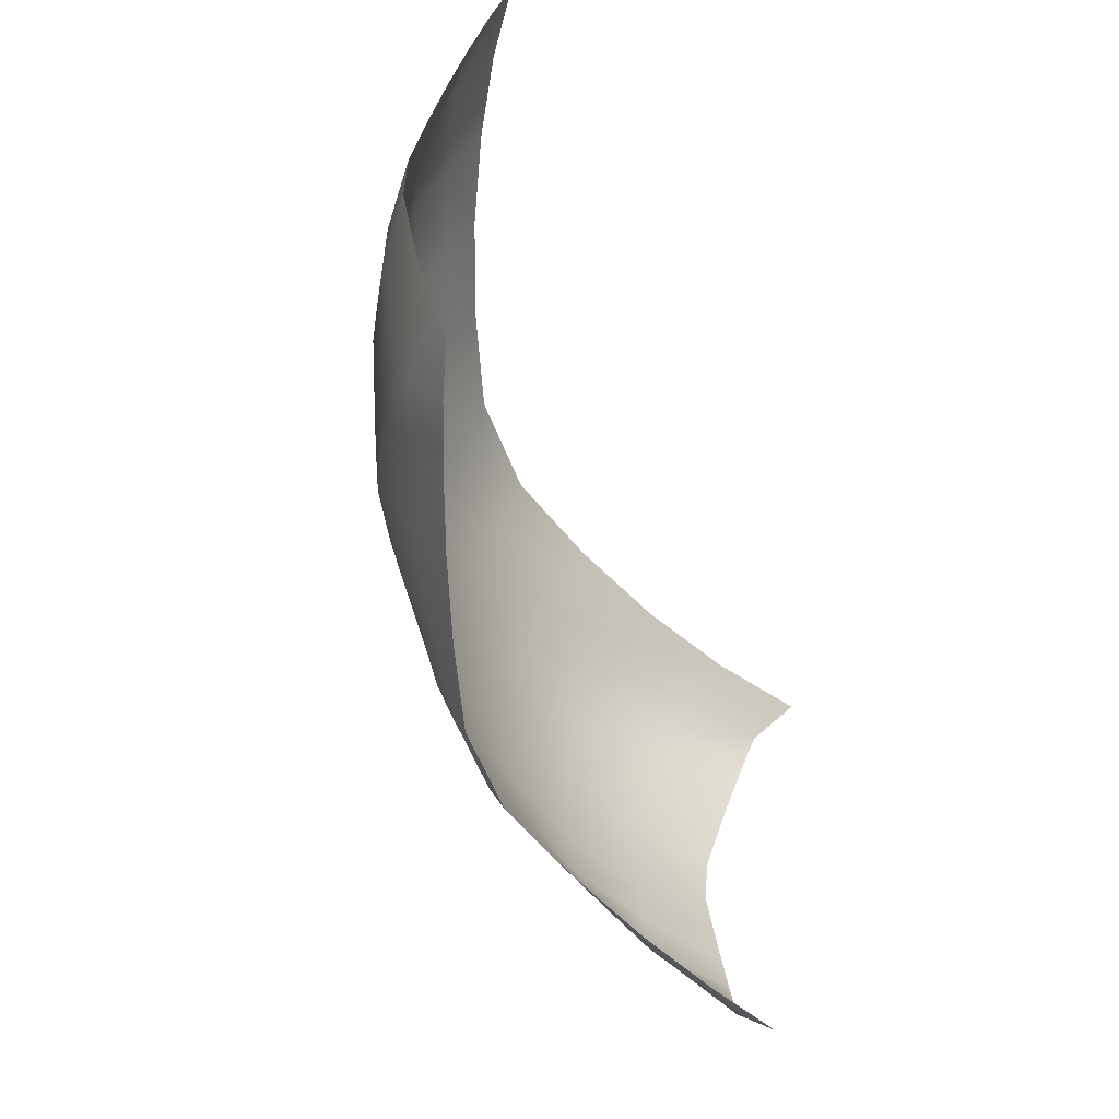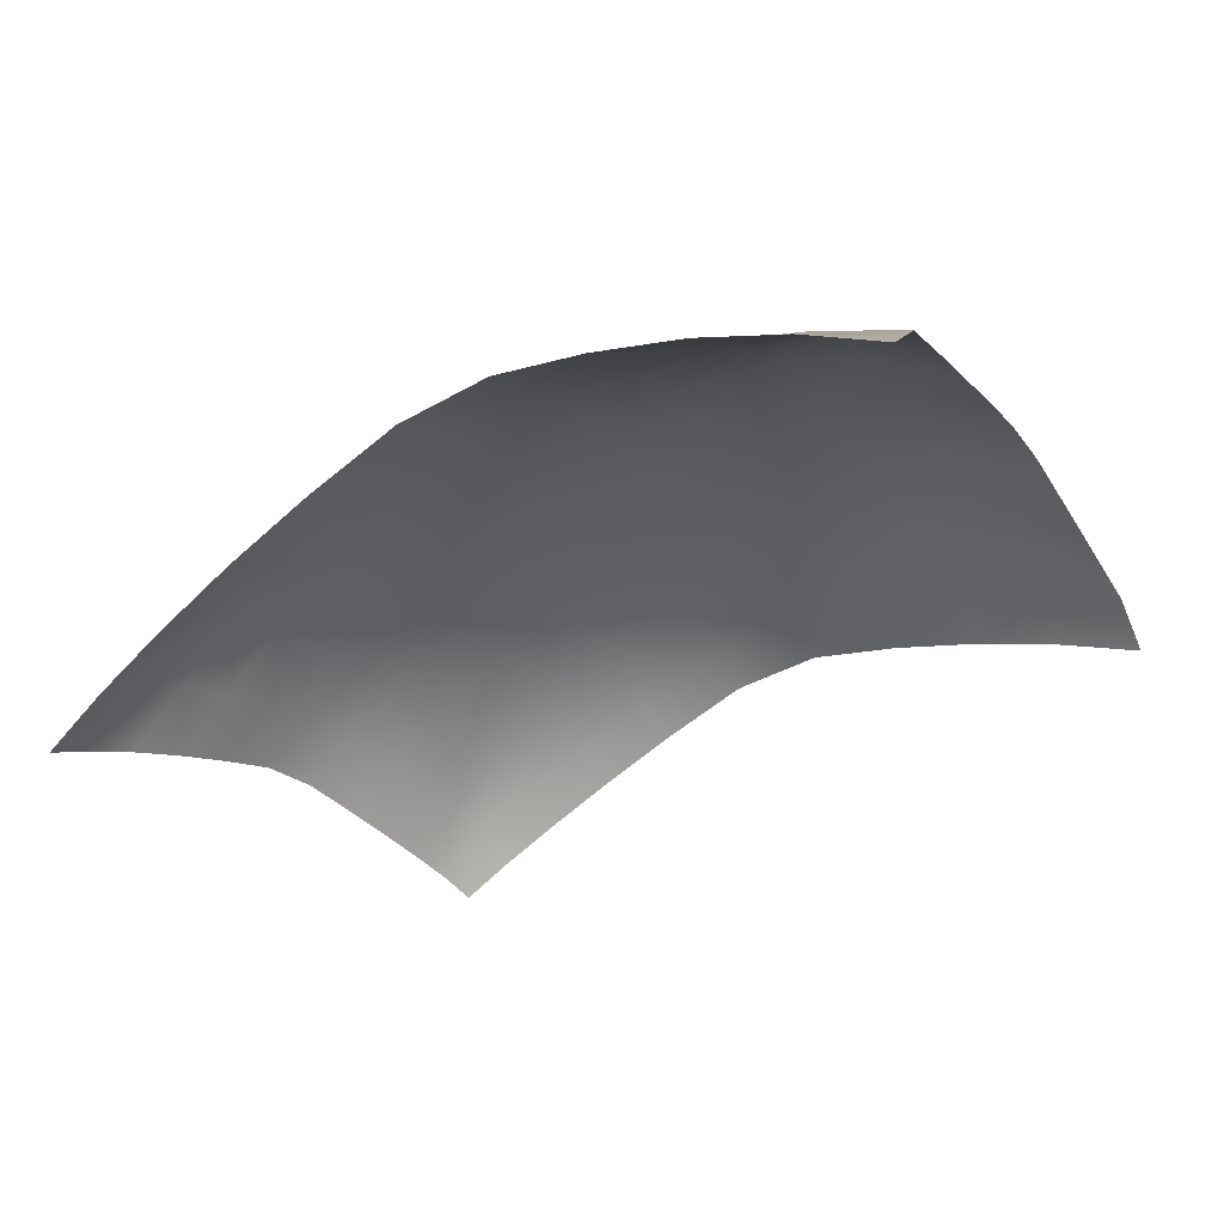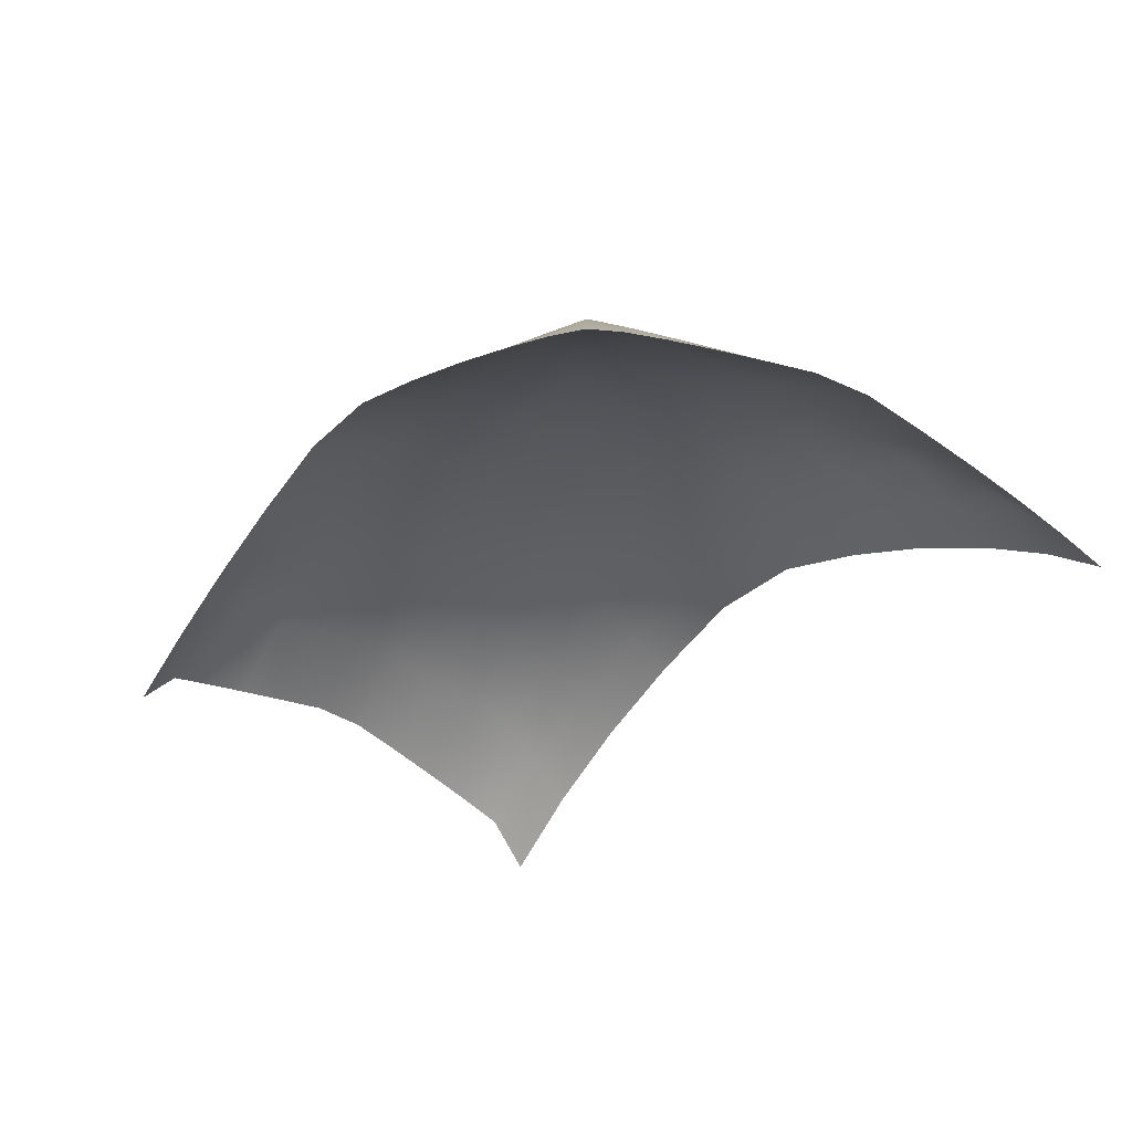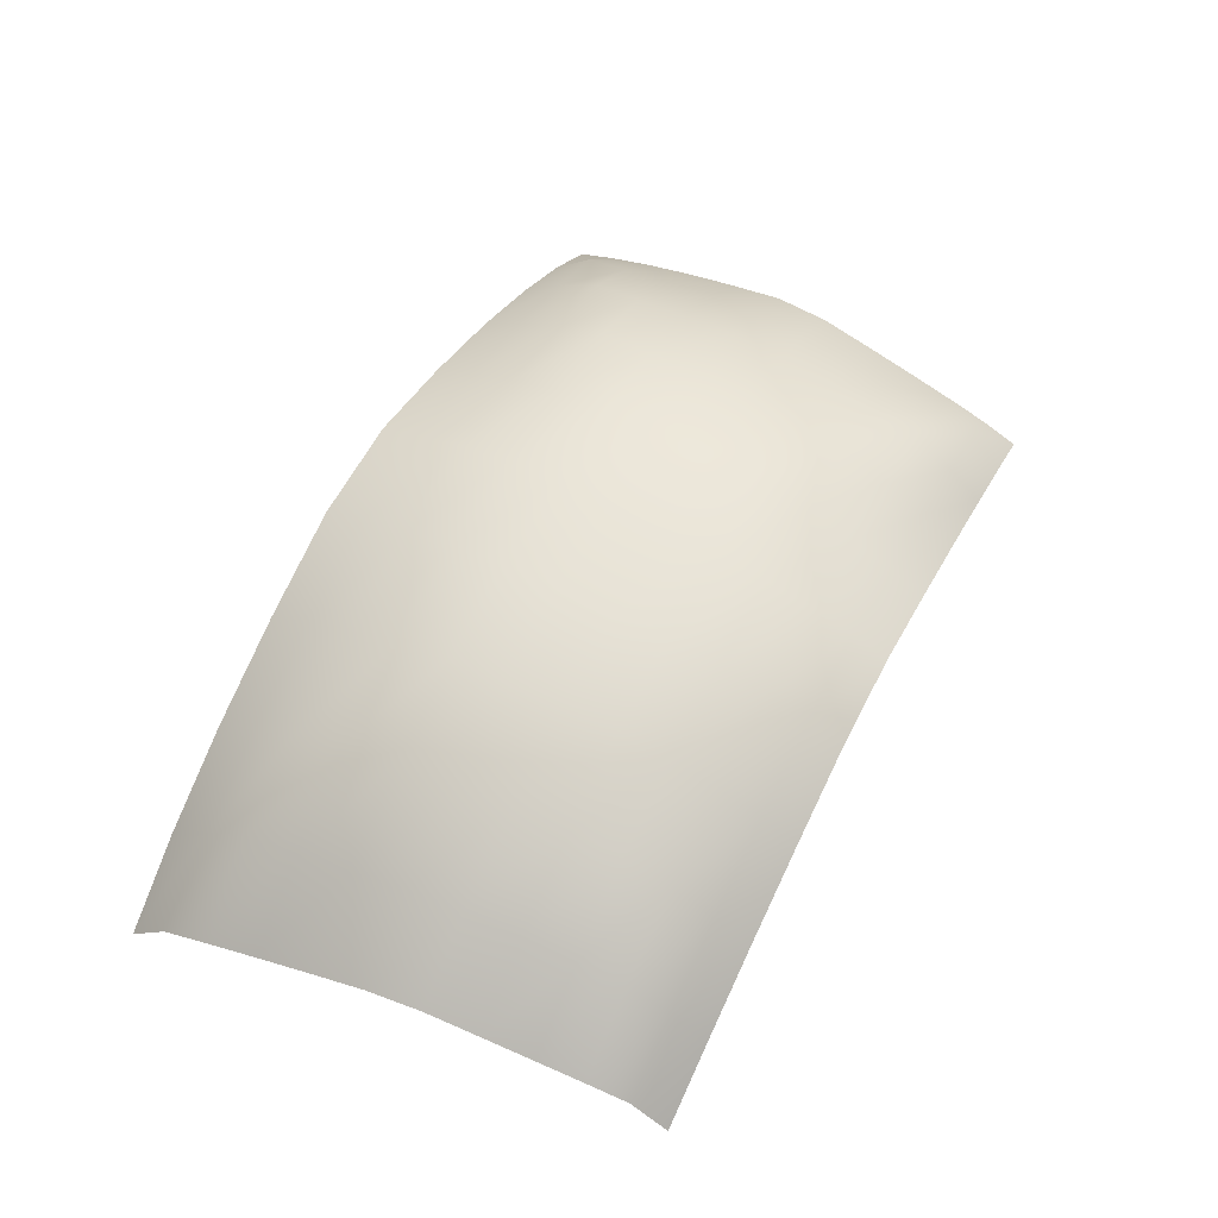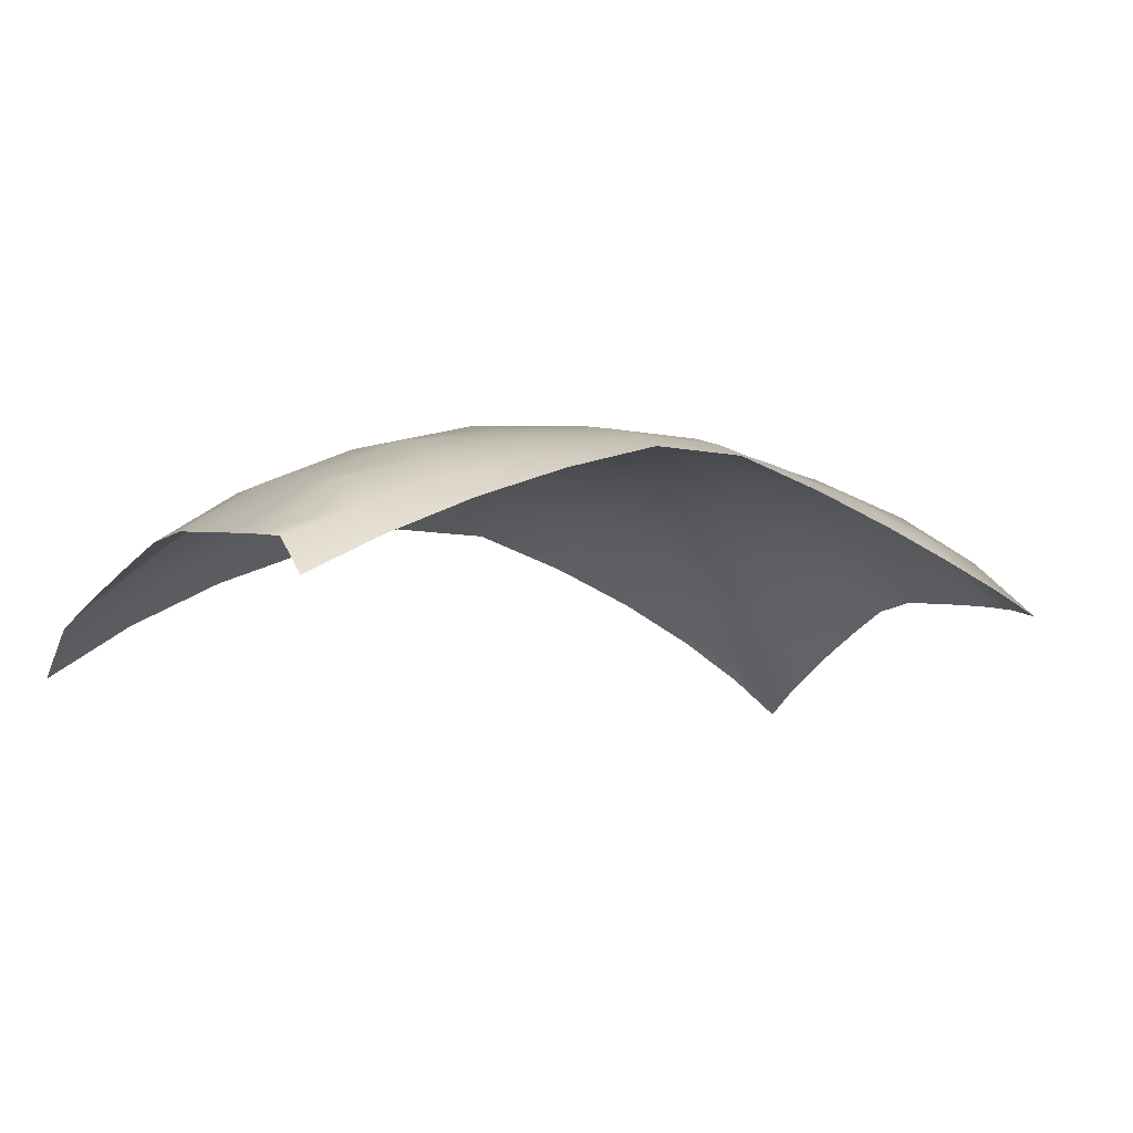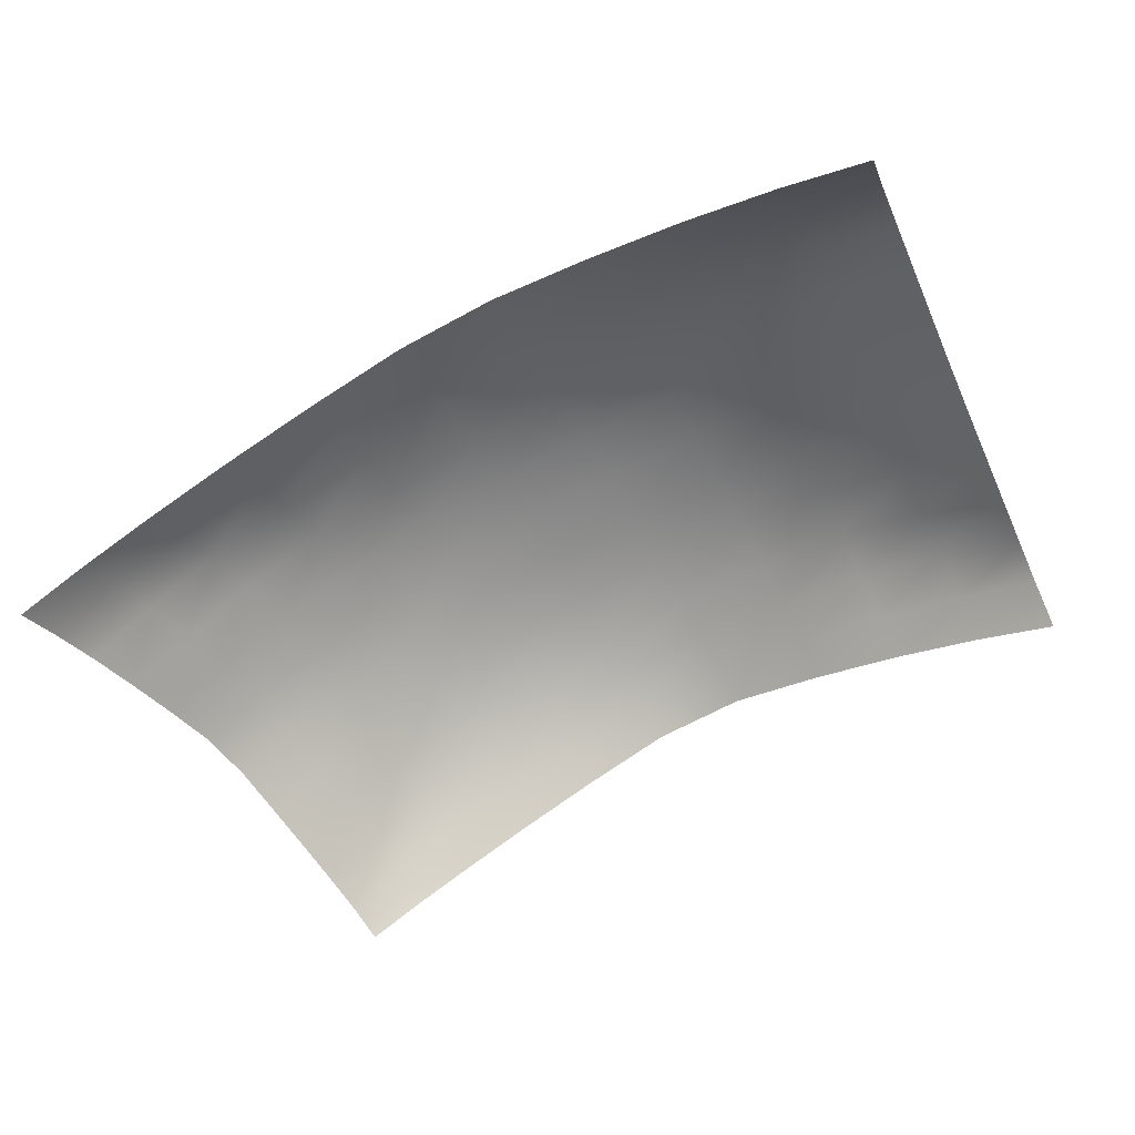
<metadata>
{"format":"obj","ext":"obj","renderer":"f3d","projection":"perspective","resolution":1024,"background":"white","views":[{"elev":-56.1,"azim":110.7,"up":"+Y"},{"elev":-37.1,"azim":-143.8,"up":"+Z"},{"elev":-30.6,"azim":53.6,"up":"+Z"},{"elev":60.5,"azim":-62.9,"up":"+Z"},{"elev":-7.5,"azim":-30.7,"up":"+Z"},{"elev":-63.5,"azim":-150.8,"up":"+Z"}]}
</metadata>
<code>
g default
v 179 547.1 -1136
v 179.6 540.4 -1138
v 180.1 534.5 -1143
v 293 547.1 -1125
v 292.3 540.4 -1129
v 291.8 534.5 -1134
v 173 614.6 -1144
v 173.7 607 -1141
v 174.5 598.6 -1139
v 175.2 589.8 -1136
v 176 580.8 -1134
v 176.8 571.7 -1133
v 177.6 563 -1134
v 178.3 554.7 -1135
v 299.3 614.6 -1134
v 298.6 607 -1128
v 297.8 598.6 -1127
v 297 589.8 -1125
v 296.1 580.8 -1123
v 295.3 571.7 -1123
v 294.5 563 -1124
v 293.7 554.7 -1124
v 311.6 547.1 -1139
v 303.2 547.1 -1132
v 280.7 547.1 -1122
v 266.8 547.1 -1119
v 251.8 547.1 -1116
v 236.3 547.1 -1116
v 220.7 547.1 -1119
v 205.6 547.1 -1123
v 191.5 547.1 -1127
v 172.4 621.4 -1152
v 299.9 621.4 -1140
v 320 614.6 -1150
v 310.7 614.6 -1140
v 285.7 614.6 -1128
v 270.3 614.6 -1123
v 253.7 614.6 -1119
v 236.5 614.6 -1119
v 219.2 614.6 -1123
v 202.5 614.6 -1129
v 186.9 614.6 -1136
v 286.2 621.4 -1133
v 270.6 621.4 -1127
v 253.9 621.4 -1122
v 236.5 621.4 -1122
v 219.1 621.4 -1127
v 202.2 621.4 -1134
v 186.5 621.4 -1142
v 320.8 621.4 -1153
v 311.4 621.4 -1146
v 310.1 534.5 -1142
v 310.8 540.4 -1140
v 301.9 534.5 -1138
v 302.5 540.4 -1133
v 279.7 534.5 -1129
v 280.2 540.4 -1126
v 266.1 534.5 -1125
v 266.4 540.4 -1122
v 251.4 534.5 -1121
v 251.6 540.4 -1118
v 236.2 534.5 -1121
v 236.2 540.4 -1118
v 220.9 534.5 -1125
v 220.8 540.4 -1122
v 206.2 534.5 -1131
v 205.9 540.4 -1127
v 192.4 534.5 -1137
v 192 540.4 -1132
v 312.6 554.7 -1138
v 313.6 563 -1137
v 314.7 571.7 -1136
v 315.8 580.8 -1136
v 316.9 589.8 -1139
v 318 598.6 -1143
v 319 607 -1146
v 304.1 554.7 -1131
v 305 563 -1130
v 306 571.7 -1129
v 307 580.8 -1129
v 307.9 589.8 -1132
v 308.9 598.6 -1134
v 309.8 607 -1137
v 281.2 554.7 -1119
v 281.9 563 -1118
v 282.5 571.7 -1118
v 283.2 580.8 -1118
v 283.8 589.8 -1119
v 284.5 598.6 -1120
v 285.1 607 -1124
v 267.2 554.7 -1116
v 267.6 563 -1114
v 268.1 571.7 -1114
v 268.5 580.8 -1114
v 269 589.8 -1115
v 269.5 598.6 -1117
v 269.9 607 -1120
v 252 554.7 -1114
v 252.2 563 -1113
v 252.5 571.7 -1113
v 252.7 580.8 -1113
v 253 589.8 -1113
v 253.2 598.6 -1114
v 253.5 607 -1116
v 236.3 554.7 -1114
v 236.3 563 -1113
v 236.3 571.7 -1113
v 236.4 580.8 -1113
v 236.4 589.8 -1113
v 236.4 598.6 -1114
v 236.5 607 -1116
v 220.5 554.7 -1116
v 220.3 563 -1114
v 220.1 571.7 -1114
v 220 580.8 -1114
v 219.8 589.8 -1115
v 219.6 598.6 -1117
v 219.4 607 -1120
v 205.2 554.7 -1120
v 204.9 563 -1119
v 204.5 571.7 -1118
v 204.1 580.8 -1118
v 203.6 589.8 -1119
v 203.2 598.6 -1120
v 202.9 607 -1124
v 191 554.7 -1127
v 190.4 563 -1126
v 189.8 571.7 -1125
v 189.2 580.8 -1125
v 188.6 589.8 -1127
v 188 598.6 -1129
v 187.4 607 -1130
g TelaFBXASC032tv
f 15 33 43 36
f 42 49 32 7
f 41 48 49 42
f 40 47 48 41
f 39 46 47 40
f 38 45 46 39
f 37 44 45 38
f 36 43 44 37
f 35 51 33 15
f 34 50 51 35
f 52 53 55 54
f 53 23 24 55
f 55 24 4 5
f 54 55 5 6
f 56 57 59 58
f 58 59 61 60
f 60 61 63 62
f 62 63 65 64
f 64 65 67 66
f 66 67 69 68
f 6 5 57 56
f 5 4 25 57
f 57 25 26 59
f 59 26 27 61
f 61 27 28 63
f 63 28 29 65
f 65 29 30 67
f 67 30 31 69
f 69 31 1 2
f 68 69 2 3
f 70 71 78 77
f 71 72 79 78
f 72 73 80 79
f 73 74 81 80
f 74 75 82 81
f 75 76 83 82
f 76 34 35 83
f 83 35 15 16
f 82 83 16 17
f 81 82 17 18
f 80 81 18 19
f 79 80 19 20
f 78 79 20 21
f 77 78 21 22
f 24 77 22 4
f 23 70 77 24
f 84 85 92 91
f 85 86 93 92
f 86 87 94 93
f 87 88 95 94
f 88 89 96 95
f 89 90 97 96
f 91 92 99 98
f 92 93 100 99
f 93 94 101 100
f 94 95 102 101
f 95 96 103 102
f 96 97 104 103
f 98 99 106 105
f 99 100 107 106
f 100 101 108 107
f 101 102 109 108
f 102 103 110 109
f 103 104 111 110
f 105 106 113 112
f 106 107 114 113
f 107 108 115 114
f 108 109 116 115
f 109 110 117 116
f 110 111 118 117
f 112 113 120 119
f 113 114 121 120
f 114 115 122 121
f 115 116 123 122
f 116 117 124 123
f 117 118 125 124
f 119 120 127 126
f 120 121 128 127
f 121 122 129 128
f 122 123 130 129
f 123 124 131 130
f 124 125 132 131
f 4 22 84 25
f 22 21 85 84
f 21 20 86 85
f 20 19 87 86
f 19 18 88 87
f 18 17 89 88
f 17 16 90 89
f 16 15 36 90
f 90 36 37 97
f 97 37 38 104
f 104 38 39 111
f 111 39 40 118
f 118 40 41 125
f 125 41 42 132
f 132 42 7 8
f 131 132 8 9
f 130 131 9 10
f 129 130 10 11
f 128 129 11 12
f 127 128 12 13
f 126 127 13 14
f 31 126 14 1
f 30 119 126 31
f 29 112 119 30
f 28 105 112 29
f 27 98 105 28
f 26 91 98 27
f 25 84 91 26

</code>
